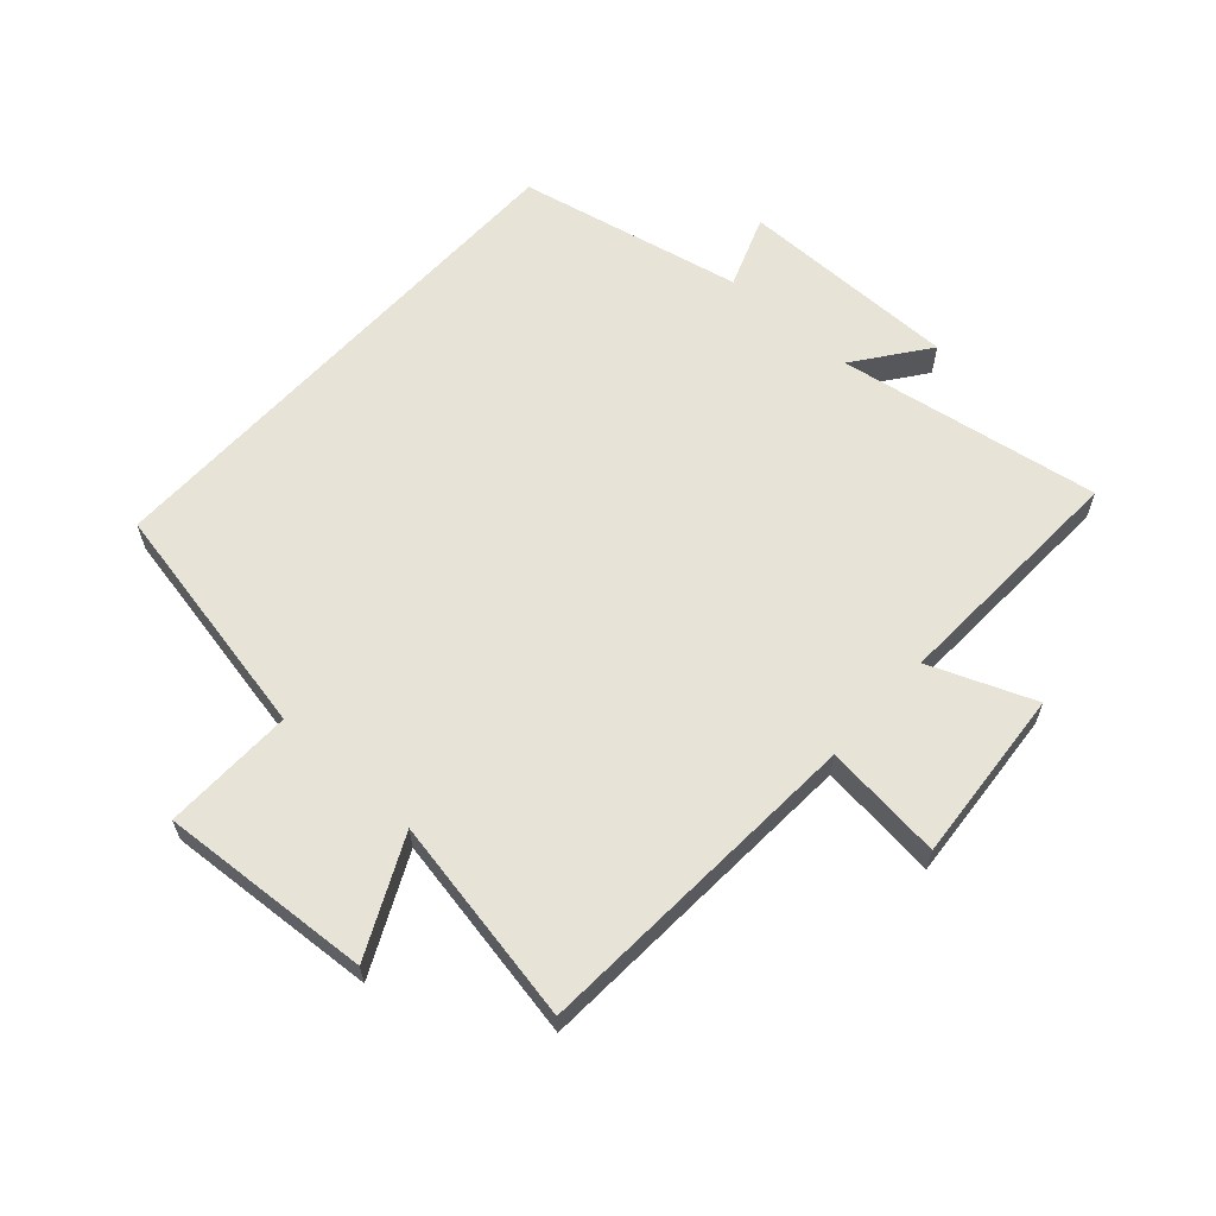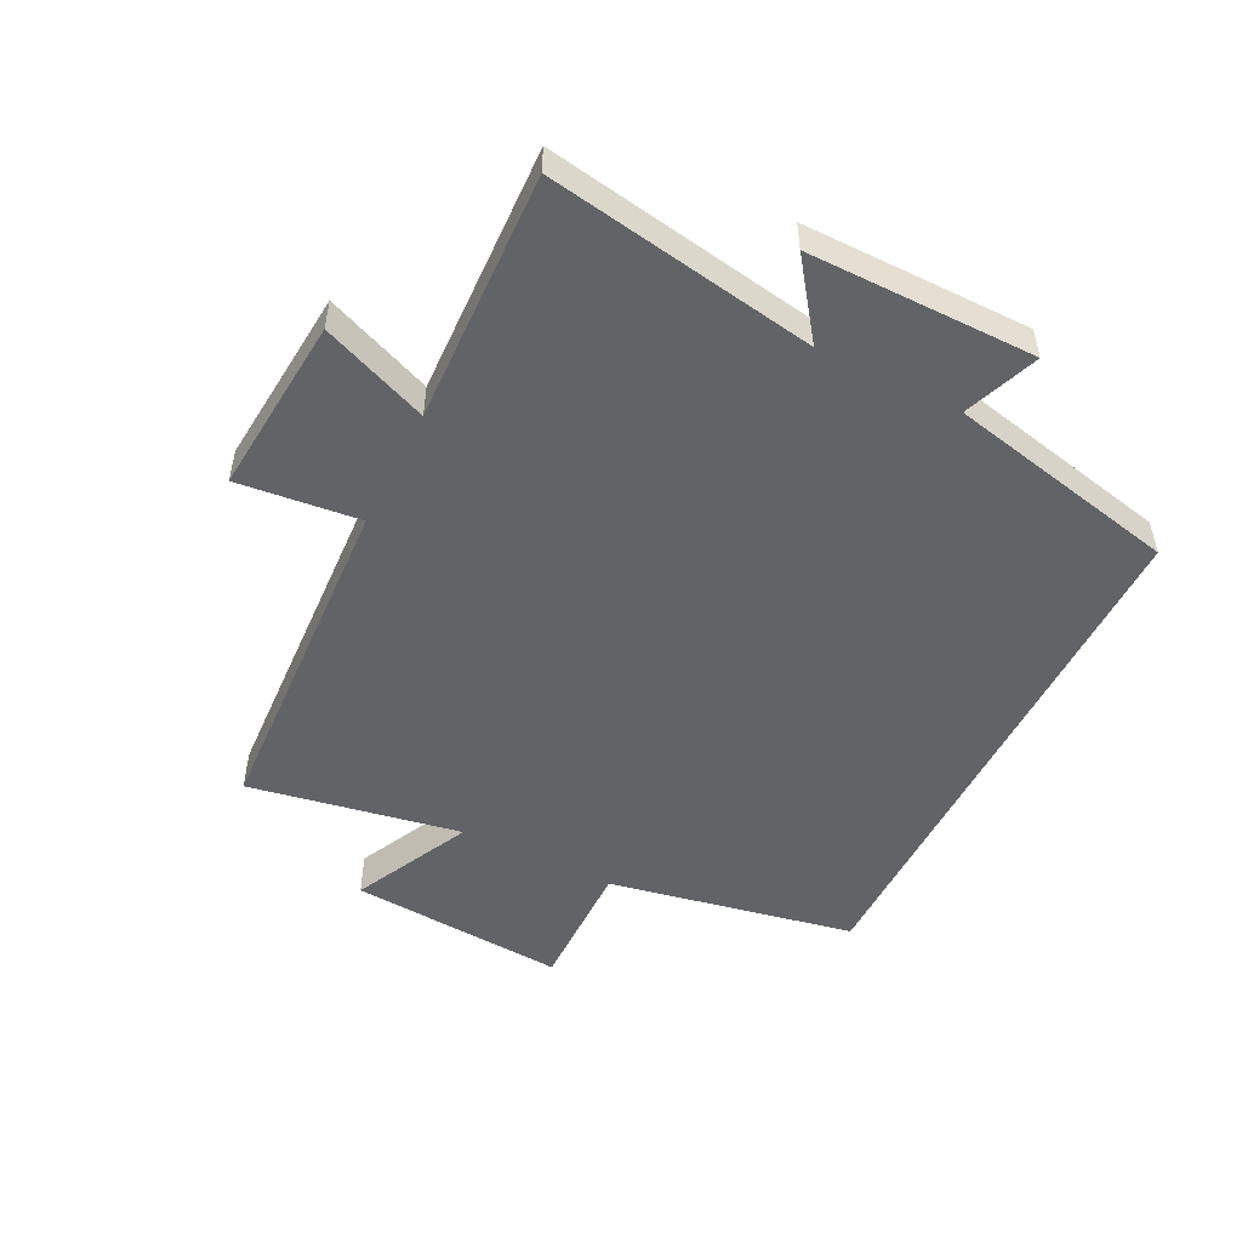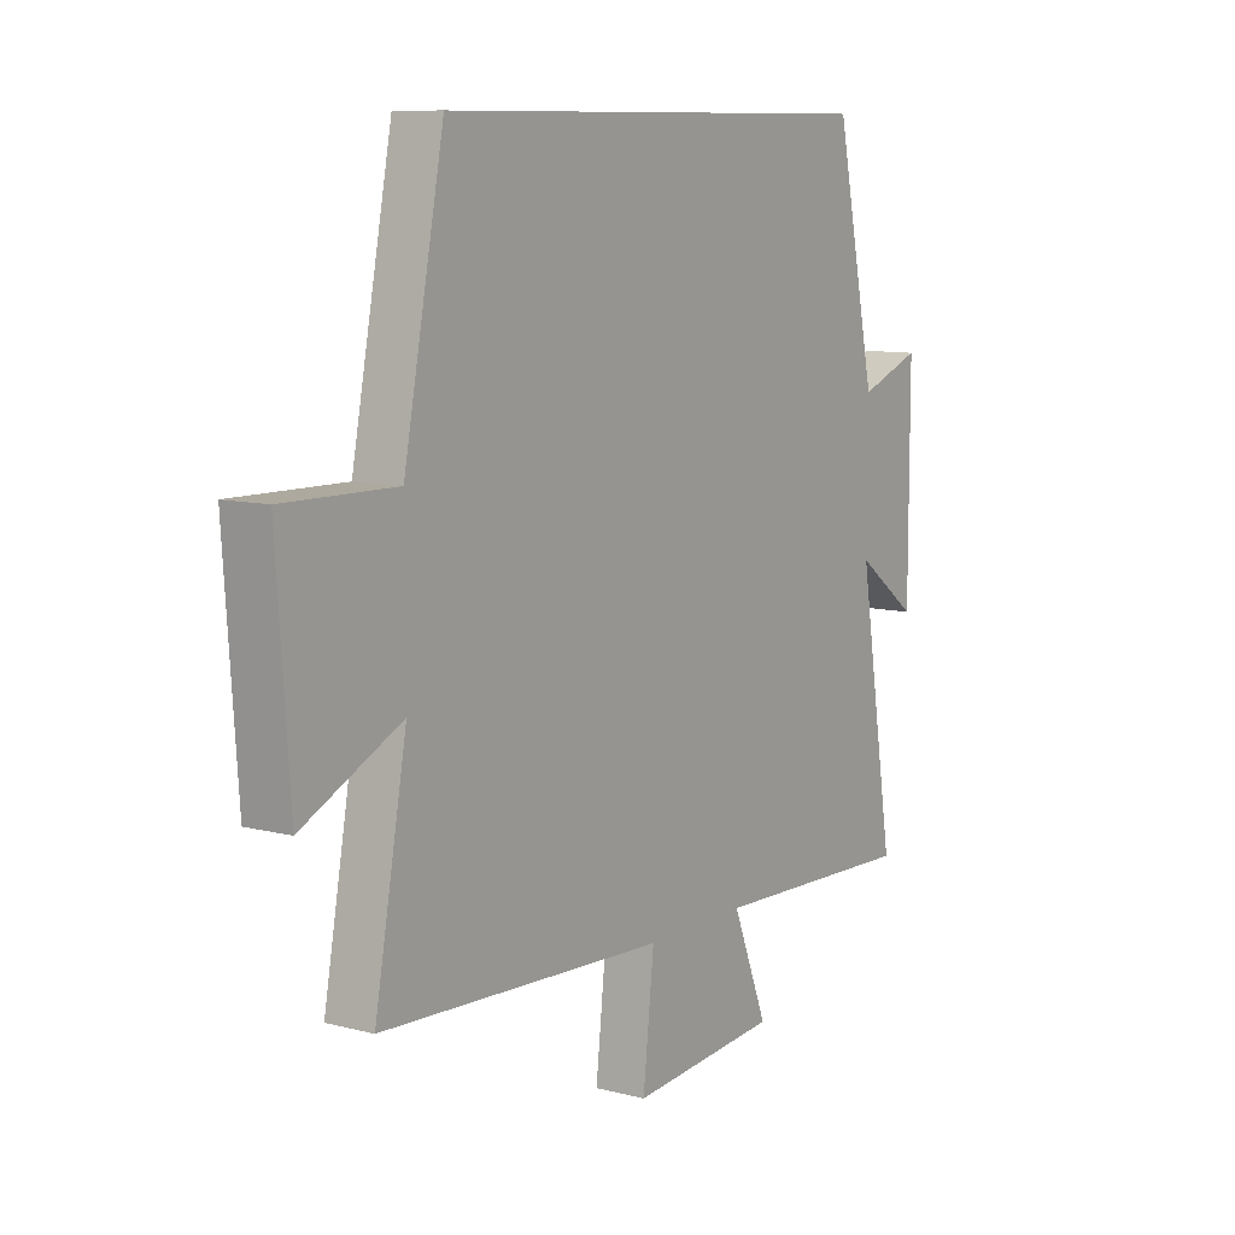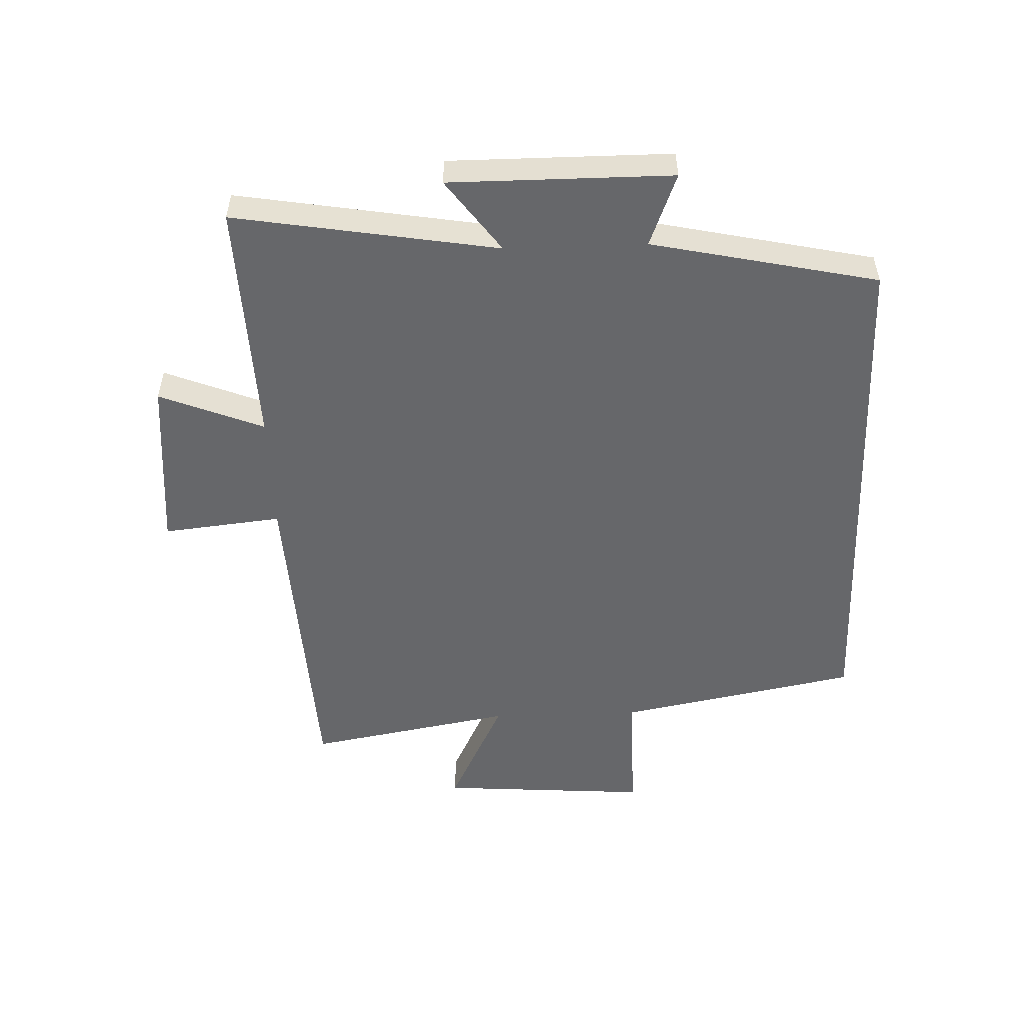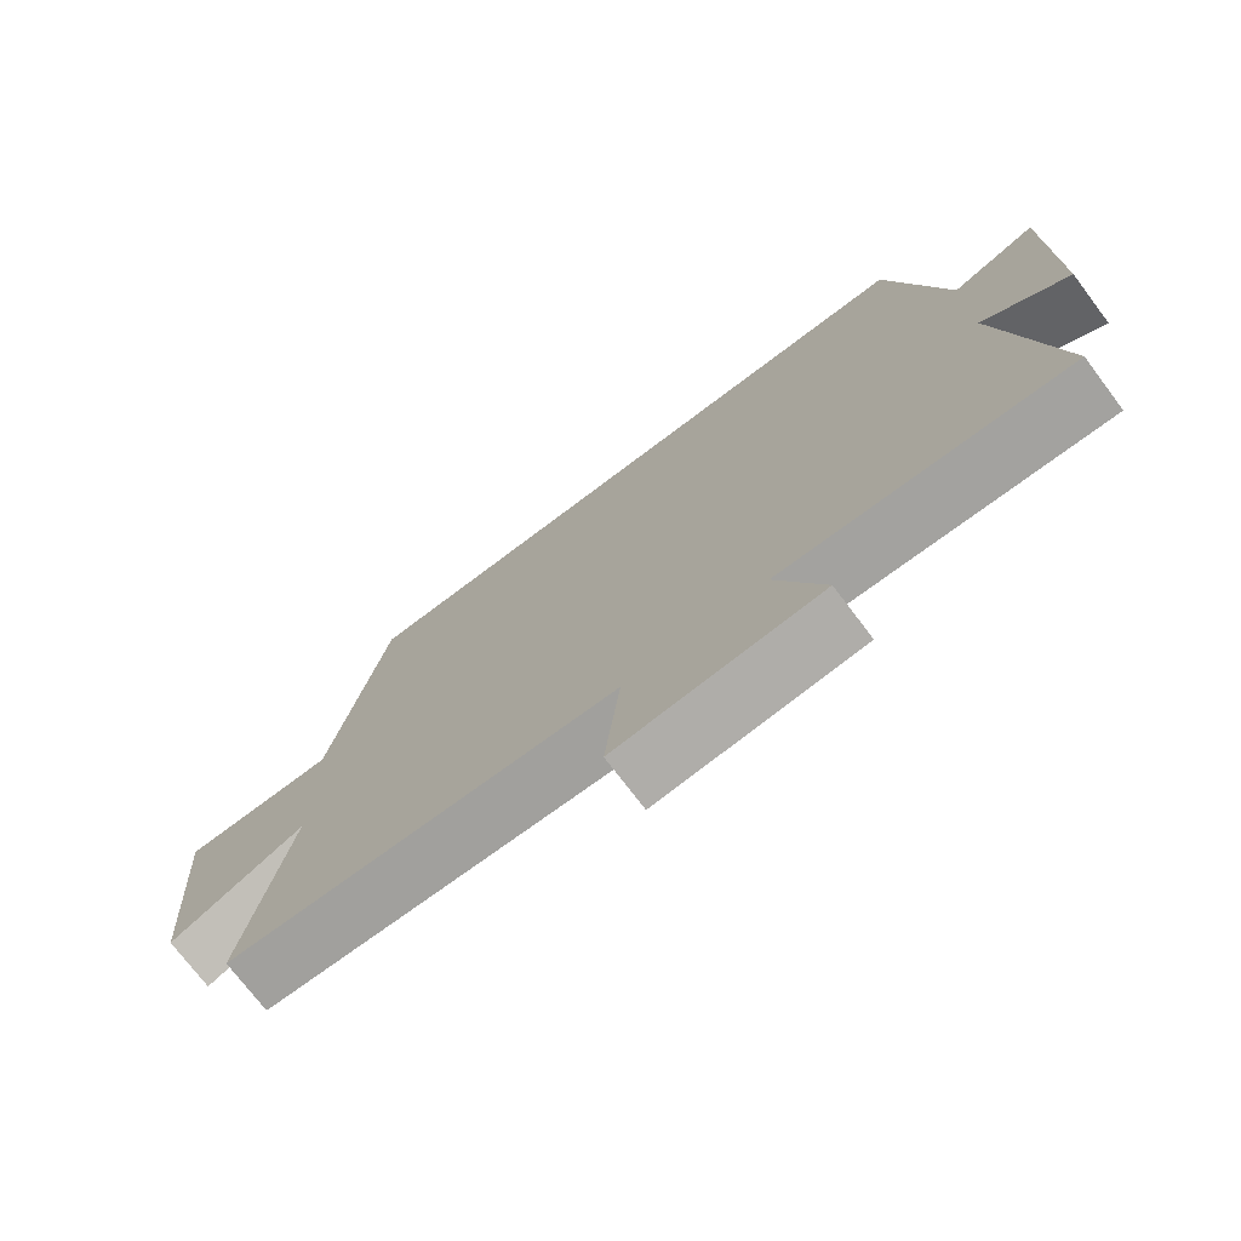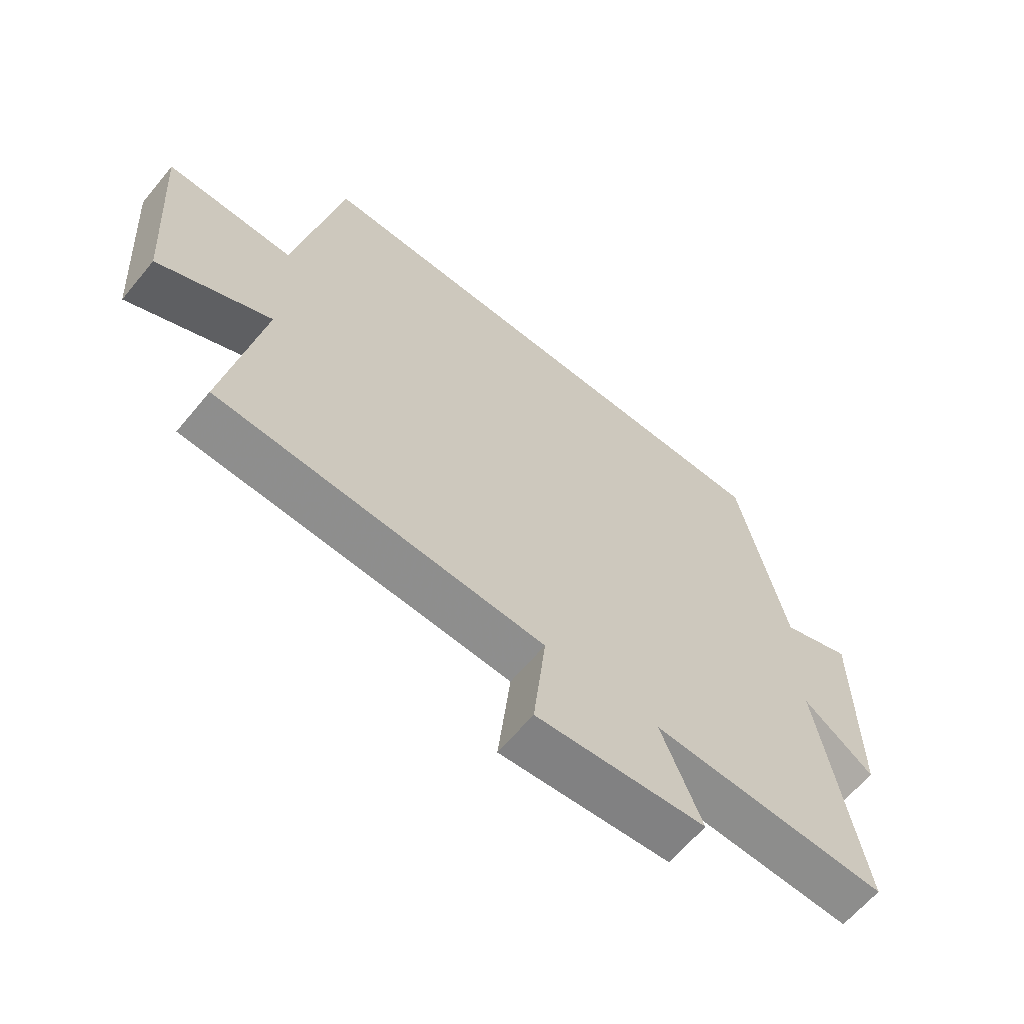
<metadata>
{"format":"obj","ext":"obj","renderer":"f3d","projection":"perspective","resolution":1024,"background":"white","views":[{"elev":61.7,"azim":132.2,"up":"+Y"},{"elev":-50.8,"azim":-116.7,"up":"+Y"},{"elev":9.6,"azim":124.0,"up":"+Z"},{"elev":-52.2,"azim":-88.0,"up":"+Y"},{"elev":-73.9,"azim":-142.9,"up":"+Z"},{"elev":-63.3,"azim":140.4,"up":"+Z"}]}
</metadata>
<code>
v -0.57 0.07 -0.515
v -0.5 0.07 -0.091
v -0.618 0.07 -0.178
v -0.618 0.07 0.18
v -0.5 0.07 0.135
v -0.422 0.07 0.5
v 0.424 0.07 0.5
v 0.5 0.07 0.111
v 0.711 0.07 0.114
v 0.687 0.07 -0.228
v 0.5 0.07 -0.137
v 0.561 0.07 -0.471
v 0.02 0.07 -0.5
v 0.041 0.07 -0.692
v -0.241 0.07 -0.668
v -0.174 0.07 -0.5
v -0.57 0 -0.515
v -0.5 0 -0.091
v -0.618 0 -0.178
v -0.618 0 0.18
v -0.5 0 0.135
v -0.422 0 0.5
v 0.424 0 0.5
v 0.5 0 0.111
v 0.711 0 0.114
v 0.687 0 -0.228
v 0.5 0 -0.137
v 0.561 0 -0.471
v 0.02 0 -0.5
v 0.041 0 -0.692
v -0.241 0 -0.668
v -0.174 0 -0.5
f 13 14 15 16
f 11 12 13 16
f 11 16 1 2
f 8 9 10 11
f 8 11 2
f 5 6 7 8
f 5 8 2
f 2 3 4 5
f 32 31 30 29
f 32 29 28 27
f 18 17 32 27
f 27 26 25 24
f 18 27 24
f 24 23 22 21
f 18 24 21
f 21 20 19 18
f 1 17 18 2
f 2 18 19 3
f 3 19 20 4
f 4 20 21 5
f 5 21 22 6
f 6 22 23 7
f 7 23 24 8
f 8 24 25 9
f 9 25 26 10
f 10 26 27 11
f 11 27 28 12
f 12 28 29 13
f 13 29 30 14
f 14 30 31 15
f 15 31 32 16
f 16 32 17 1

</code>
